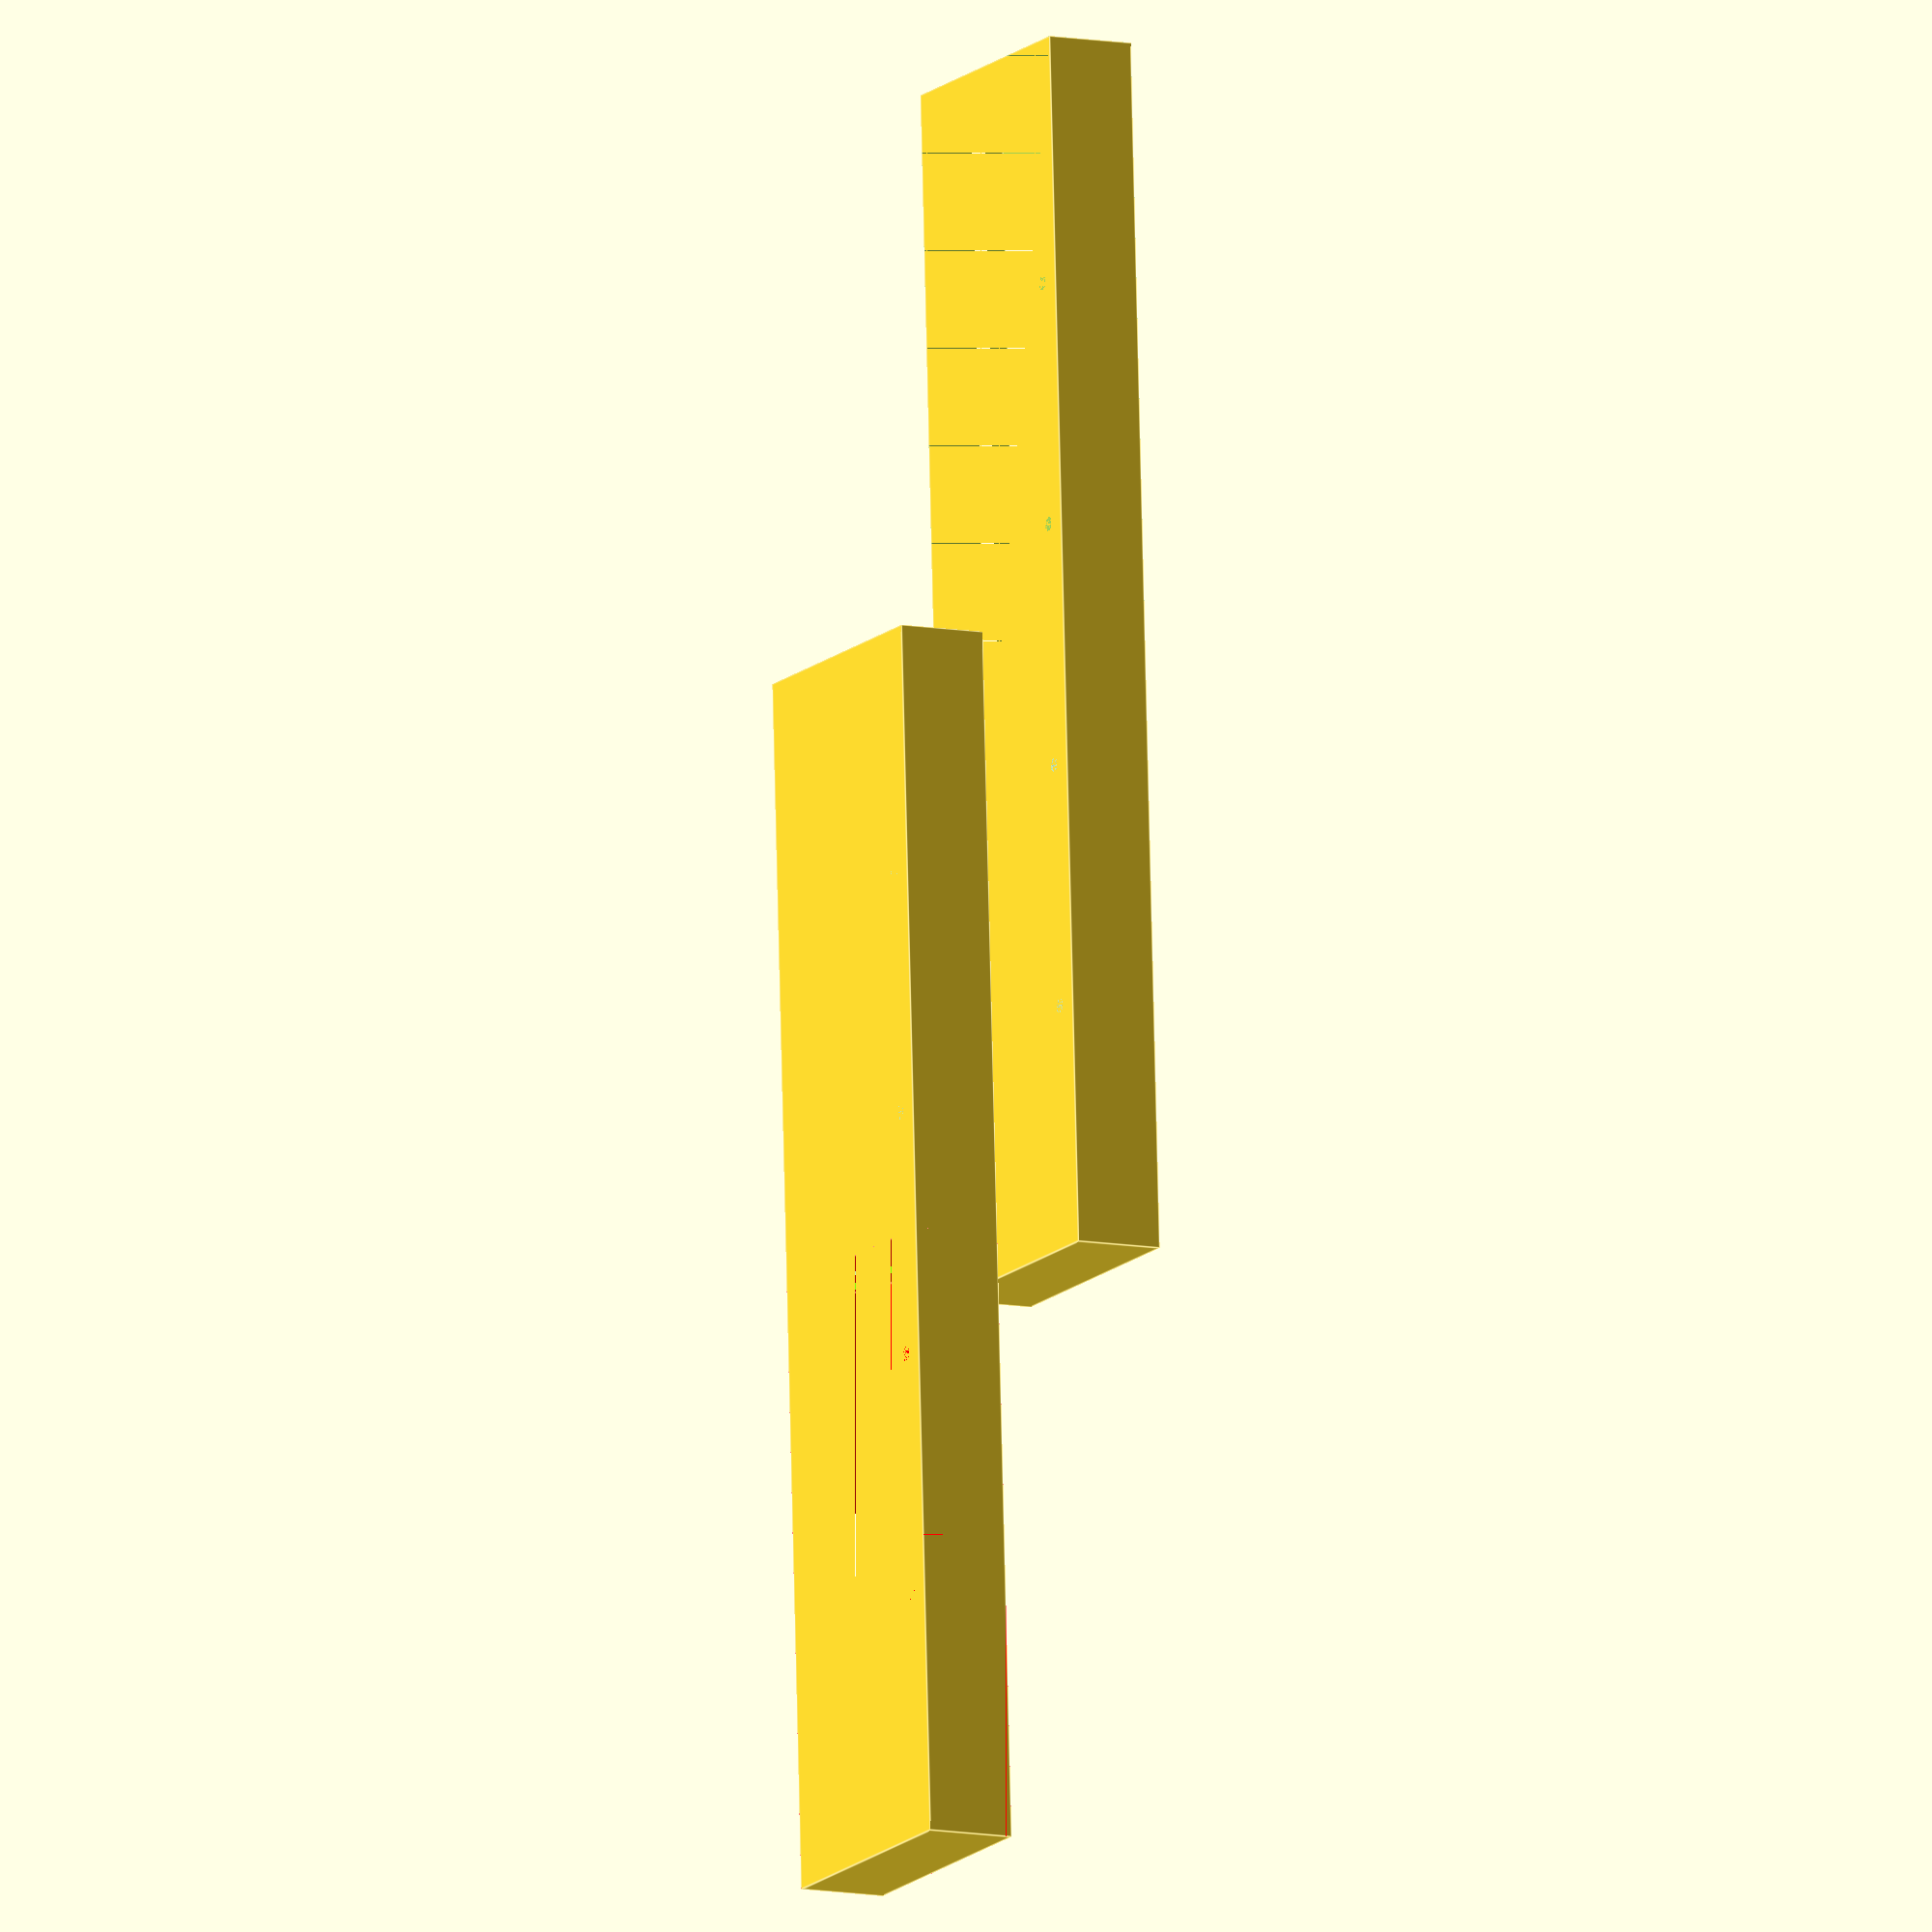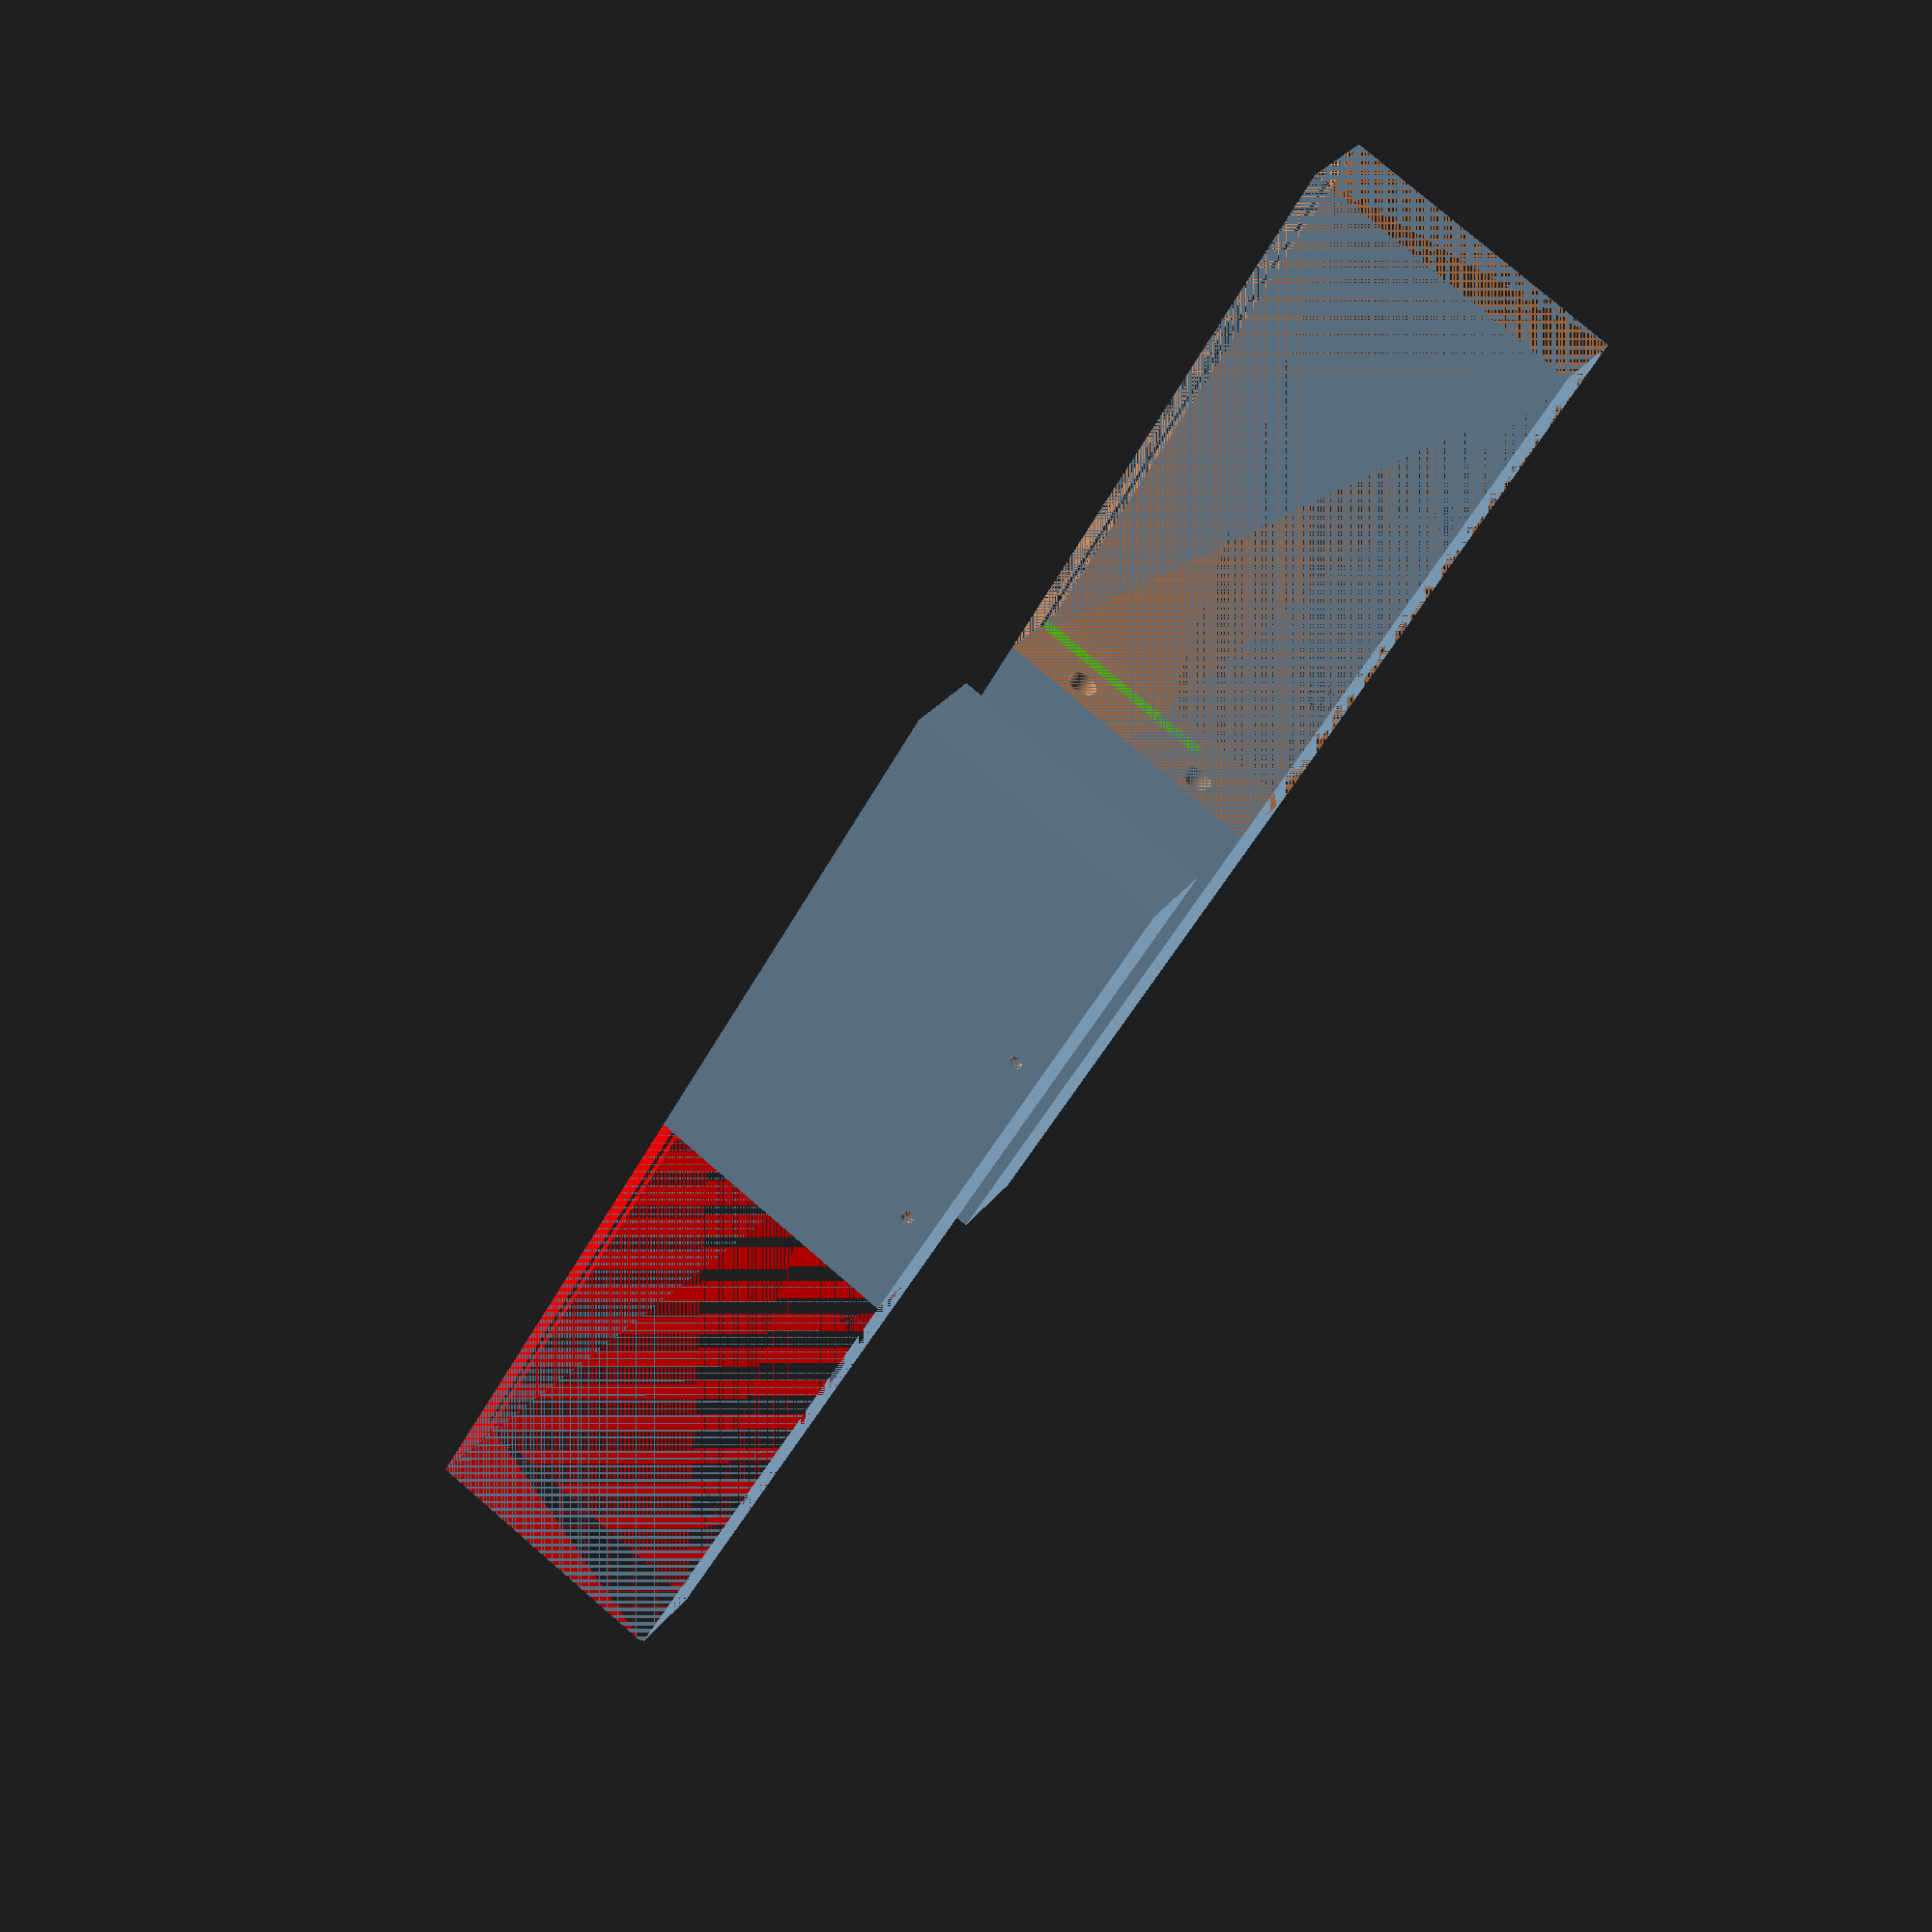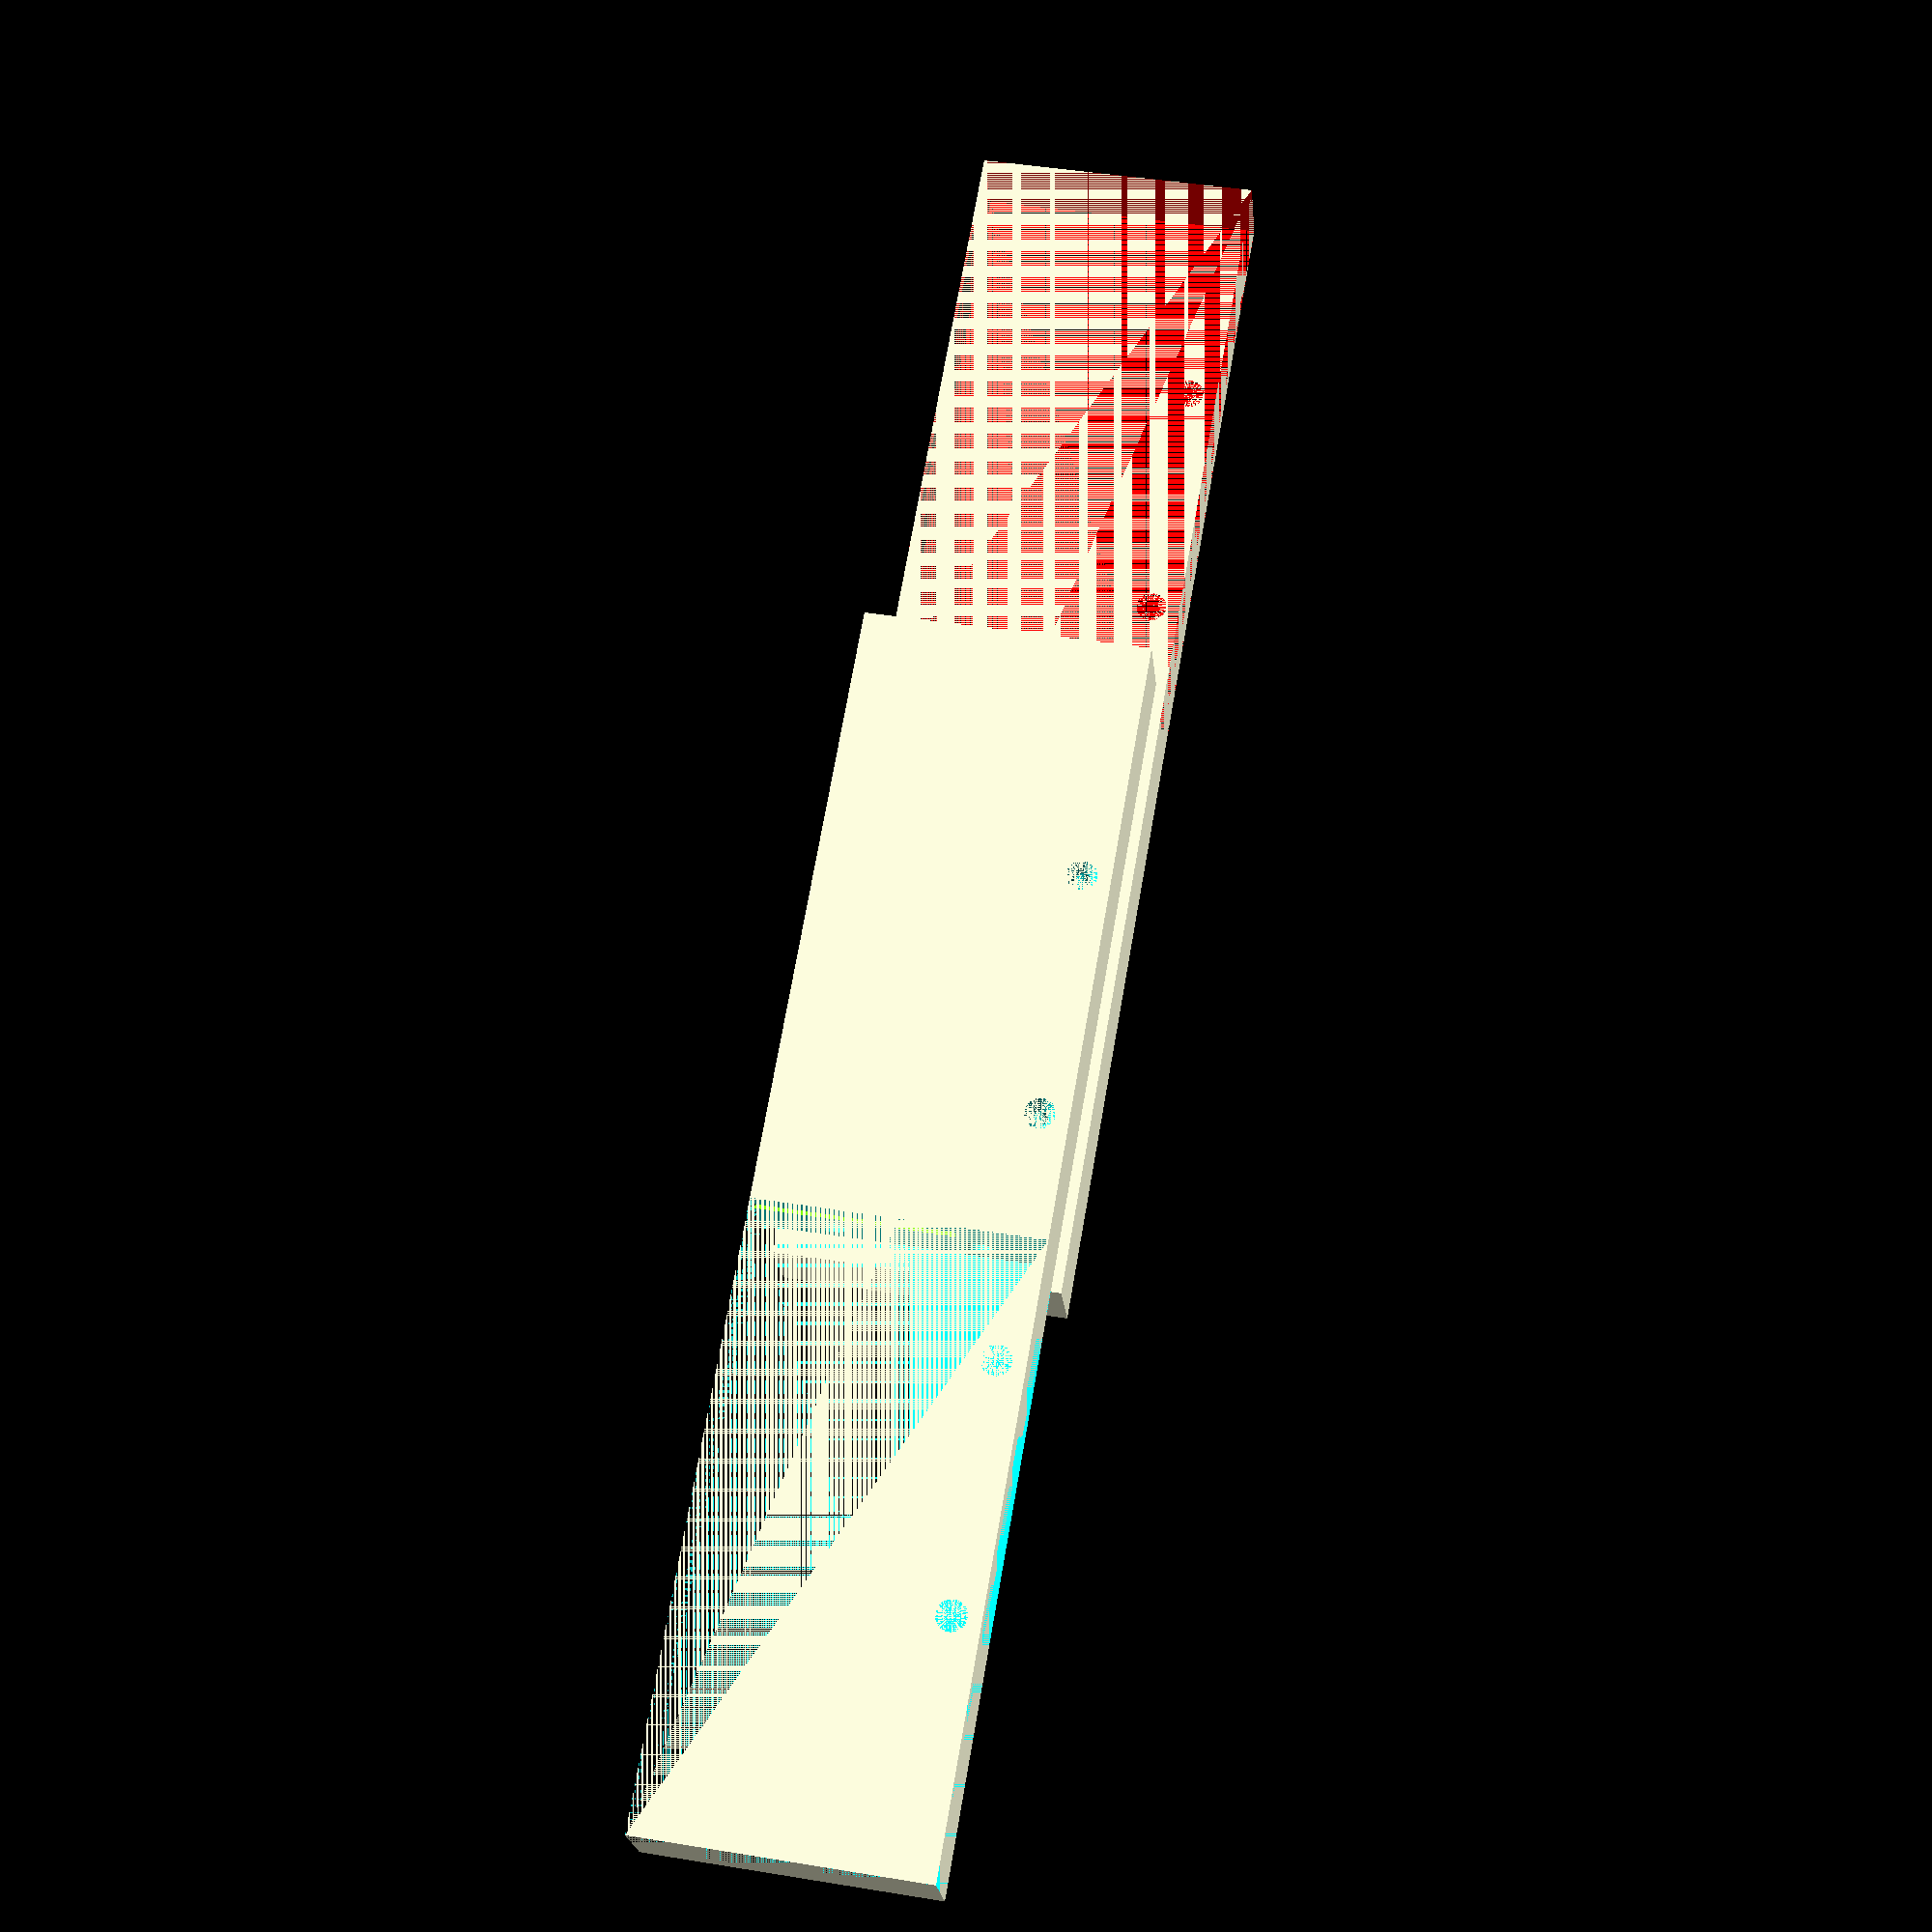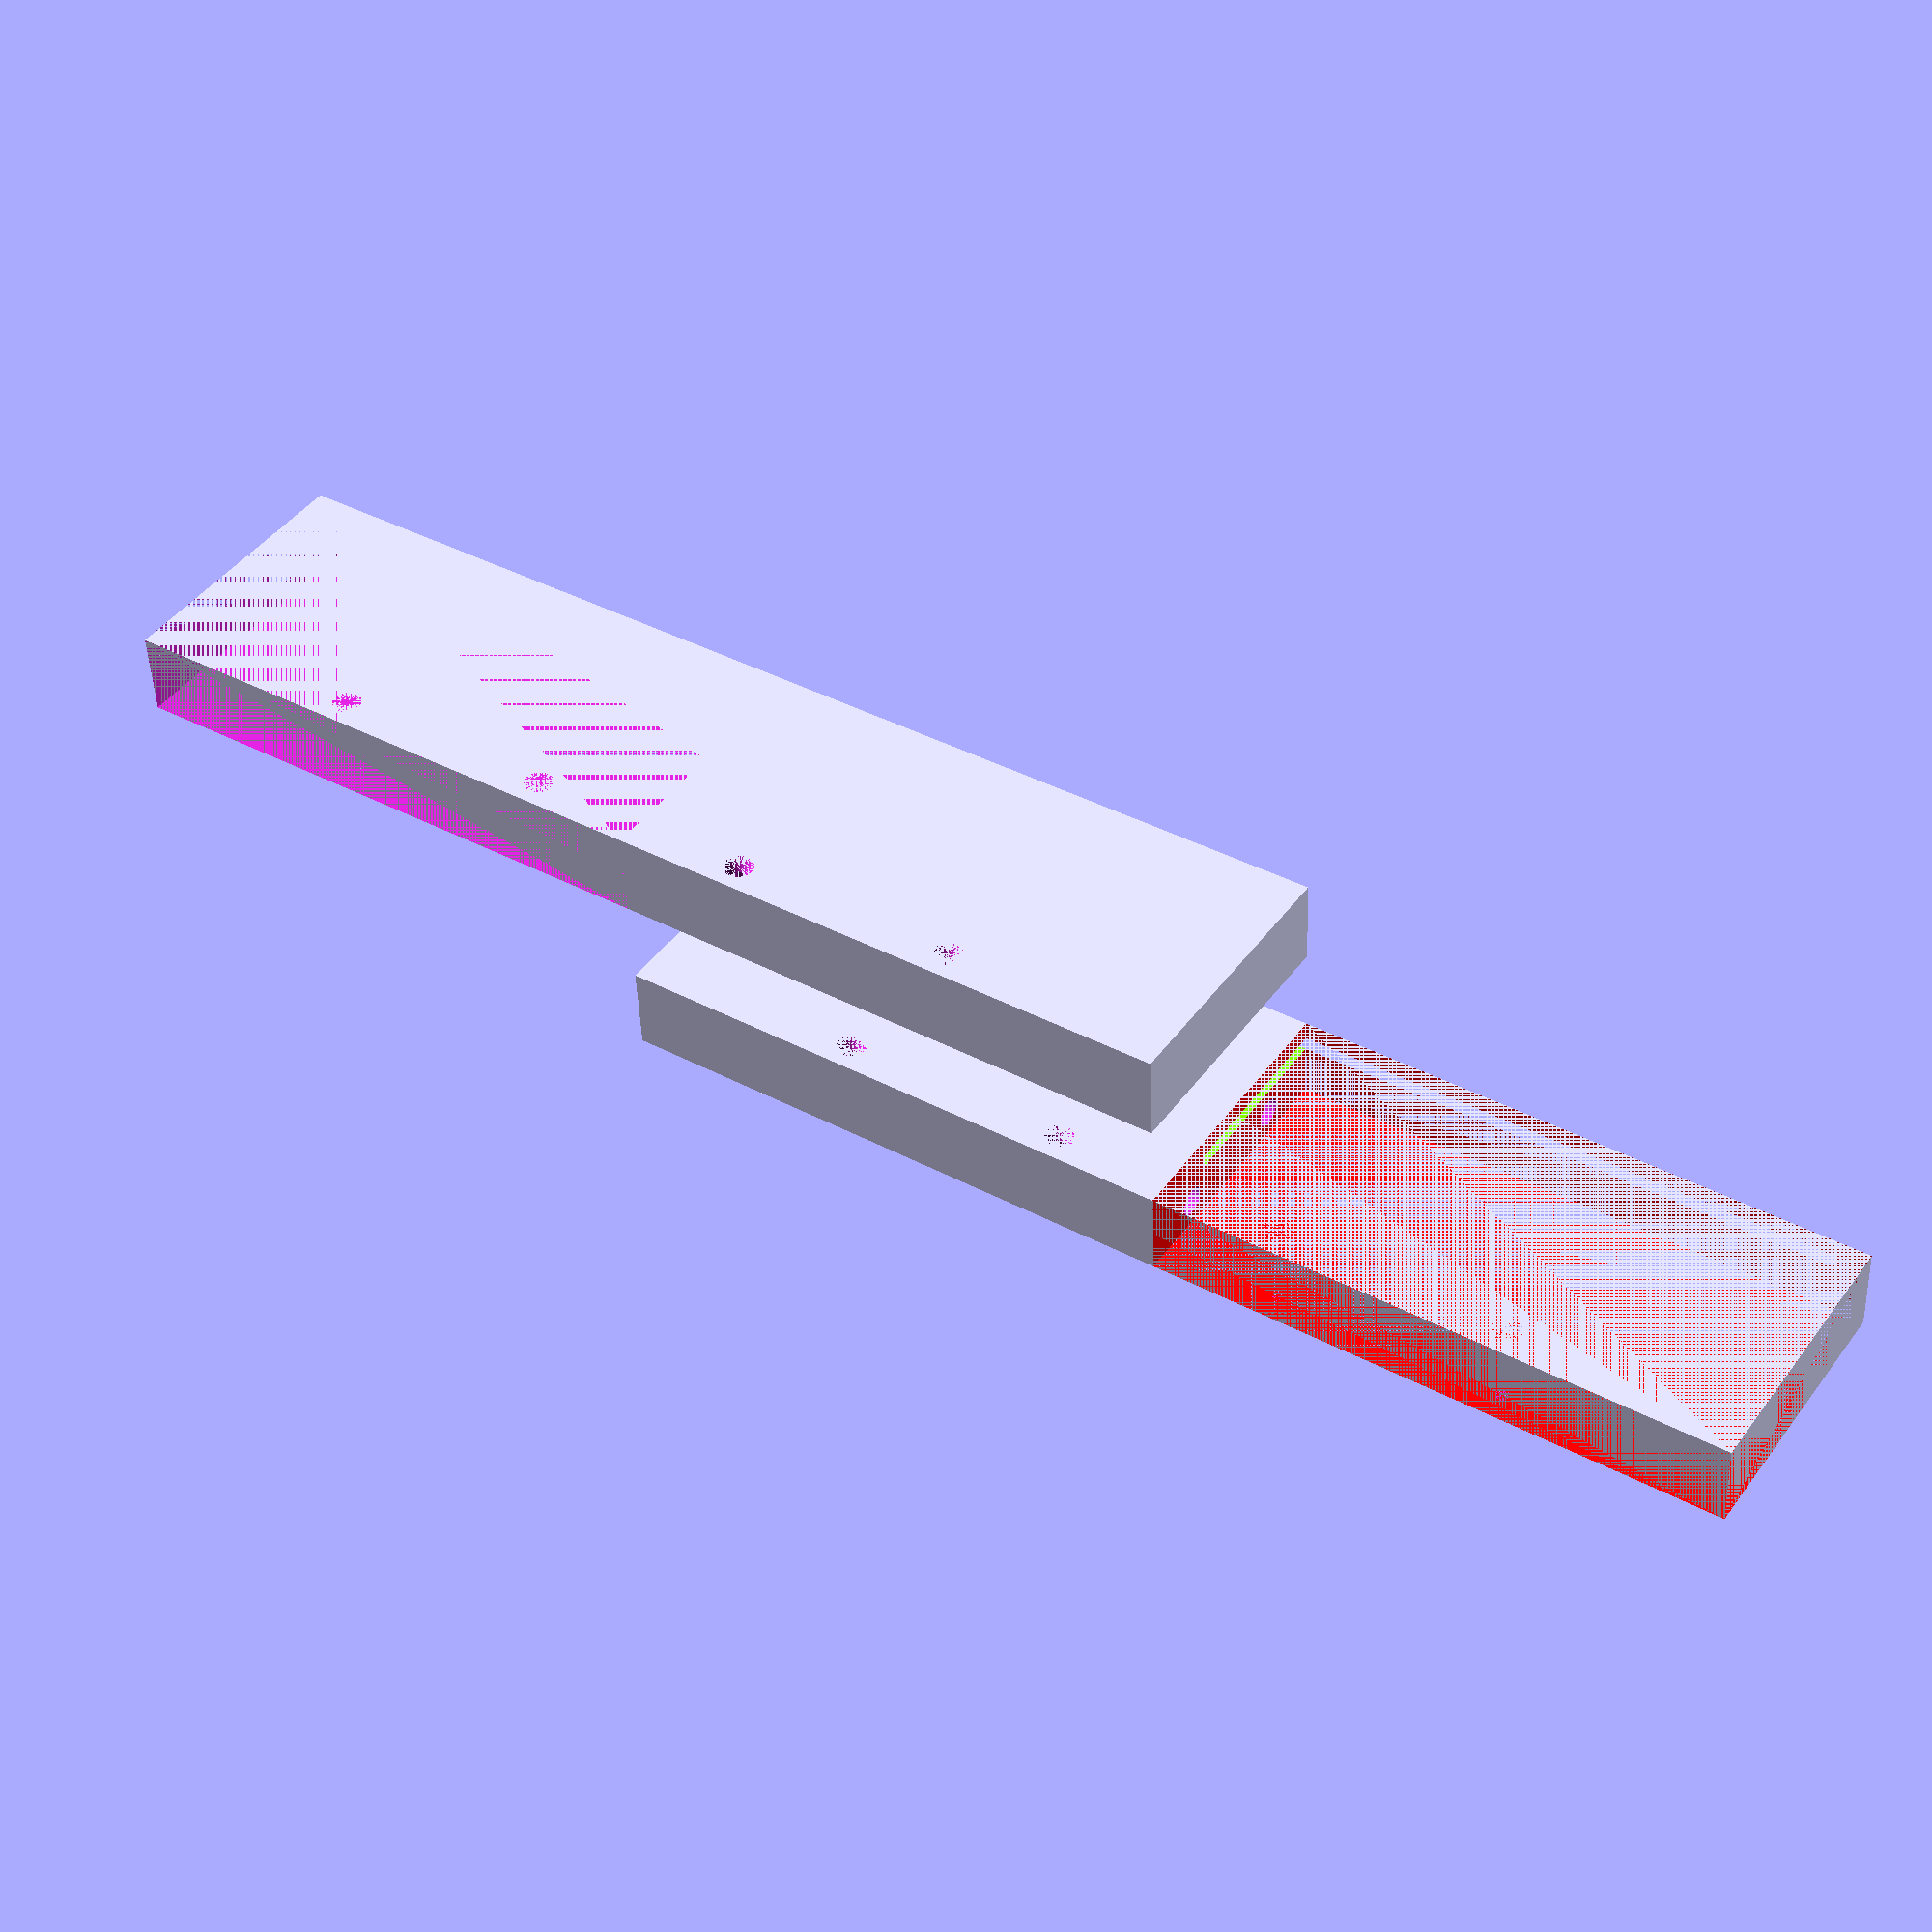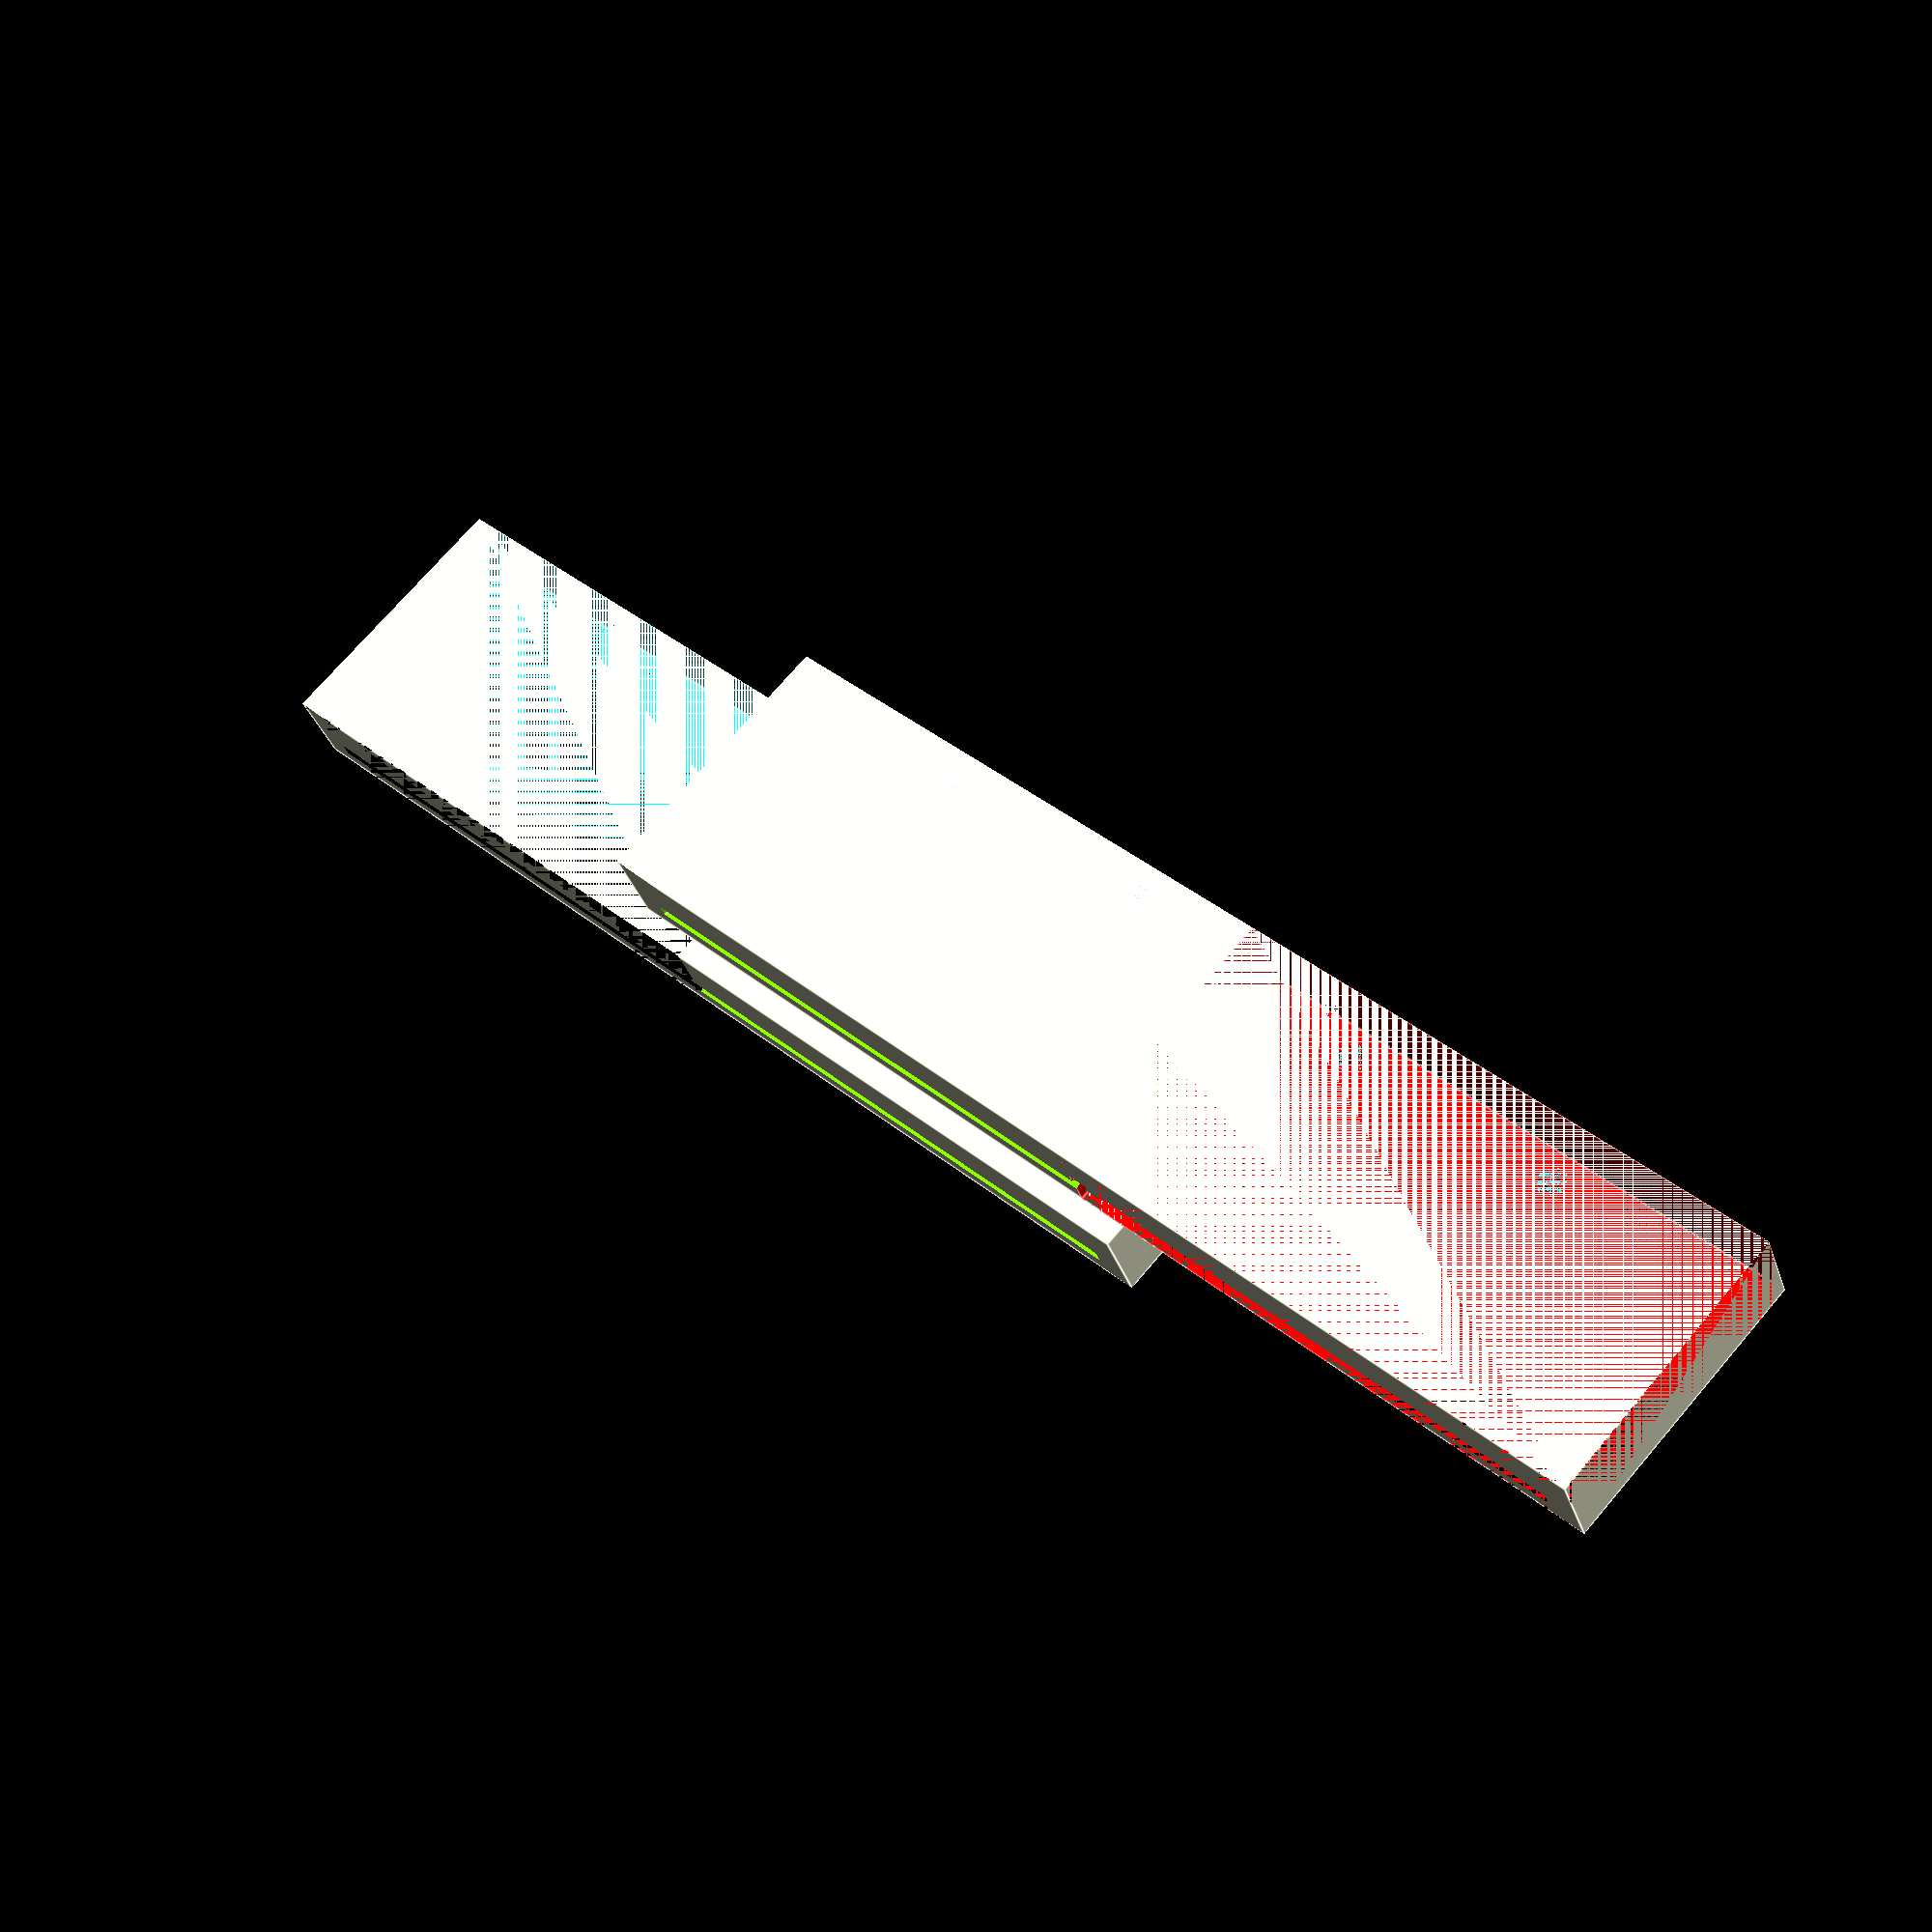
<openscad>
// Define the dimensions of the clapperboard holder
boxLength = 340;
boxDepthFromWall = 25;
boxHeight = 80;

/* Create the 2 clapperboard pieces! This design can be 
 * printed on a printer with a build area of 170mm like
 * the prusa mini. */
clapperboardHolderPieces(boxLength, boxDepthFromWall, boxHeight);

/* If your printer can print 340 mm on the x axis, you 
 * could uncomment this line instead: */
//clapperboardHolder(boxLength, boxDepthFromWall, boxHeight);

module clapperboardHolderPieces(boxLength, boxDepthFromWall, boxHeight) {
    // Create the left half of the clapperboard
    translate([boxLength/4,boxDepthFromWall*1,0]) {
        difference() {
            clapperboardHolder(boxLength, boxDepthFromWall, boxHeight);
            translate([boxLength/4,0,0]) {
                cube([boxLength/2,boxDepthFromWall,boxHeight], true);
            }
        }
    }

    // Create the right half of the clapperboard
    translate([boxLength/4*-1,boxDepthFromWall*-1,0]) {
        difference() {
            clapperboardHolder(boxLength, boxDepthFromWall, boxHeight);
            translate([boxLength/4*-1,0,0]) {
                color("Red", 1.0) cube([boxLength/2,boxDepthFromWall,boxHeight], true);
            }        
        }
    }
}

/* This is the main module that creates a full clapperboard object.
 * if your printer has a build area that can support 340mm then
 * you could call this module directly instead of cutting it in 2 */
module clapperboardHolder(boxLength, boxDepthFromWall, boxHeight) {
    // Clapperboard holder params

    /* How many screw holes do we want to add? Probably 3 if
     * you've got a big printer, but I don't... So I'll be splitting
     * this object into 2 and want 4 screw holes -- 2 for each side. */
    numberOfScrewHoles = 4;

    difference() {
        // Create main outer box (clapperboard holder)
        cube([boxLength,boxDepthFromWall,boxHeight], true);

        // Create cut out box that represents the clapperboard
        color("Chartreuse", 1.0) { // Add color so it's easier to debug
            translate([0,5,13]) {
                cube([320,4,boxHeight-25], true);
            }
        }

        // Add screw holes!

        // How much space should be between screw holes (center to center)?
        screwHoleSpacingBetweenCenters = boxLength/(1+numberOfScrewHoles);

        // Loop through and create screw holes
        for (i = [1 : numberOfScrewHoles]) {
            translate([(boxLength/2*-1) + (i*screwHoleSpacingBetweenCenters),0,-32]) {
                screwhole(boxDepthFromWall);
            }
        }

        /* Finally, this thing is too big for my printer so I'll need
         * to split it up. Add dowels to the center so we can easilly
         * align the seperate parts. */
        dowelYPosition = -5;
        translate([0,dowelYPosition,boxHeight*(1/4)]) {
            dowel();
        }
        translate([0,dowelYPosition,boxHeight*(1/4)*-1]) {
            dowel();
        }
    }
}
module dowel() {
    dowelMargin = 0.15;
    dowelLength = 30 + dowelMargin;
    dowelDiameter = 8.15 + dowelMargin;

    rotate([0,90,0]) {
        cylinder(h=dowelLength, d1=dowelDiameter, d2=dowelDiameter, center=true, $fn=100);
    }
}

module screwhole(screwLength) {
    // How long is just the head of the screw?
    // Note I'm using a standard drywall screw, most should work...
    screwHeadDepressionSize = 4;

    union() {
        rotate([90,0,0]) {
            cylinder(h=screwLength, d1=4, d2=4, center=true, $fn=100);
        }
        translate([0,(screwLength/2)-(screwHeadDepressionSize/2),0]) {
            rotate([270,0,0]) {
                cylinder(h=screwHeadDepressionSize, d1=4, d2=8.5, center=true, $fn=100);
            }
        }
    }
}

</openscad>
<views>
elev=13.2 azim=271.5 roll=153.6 proj=o view=edges
elev=101.5 azim=48.9 roll=49.2 proj=p view=wireframe
elev=316.0 azim=26.4 roll=101.0 proj=p view=wireframe
elev=316.1 azim=2.5 roll=213.4 proj=p view=solid
elev=108.0 azim=337.6 roll=139.6 proj=p view=edges
</views>
